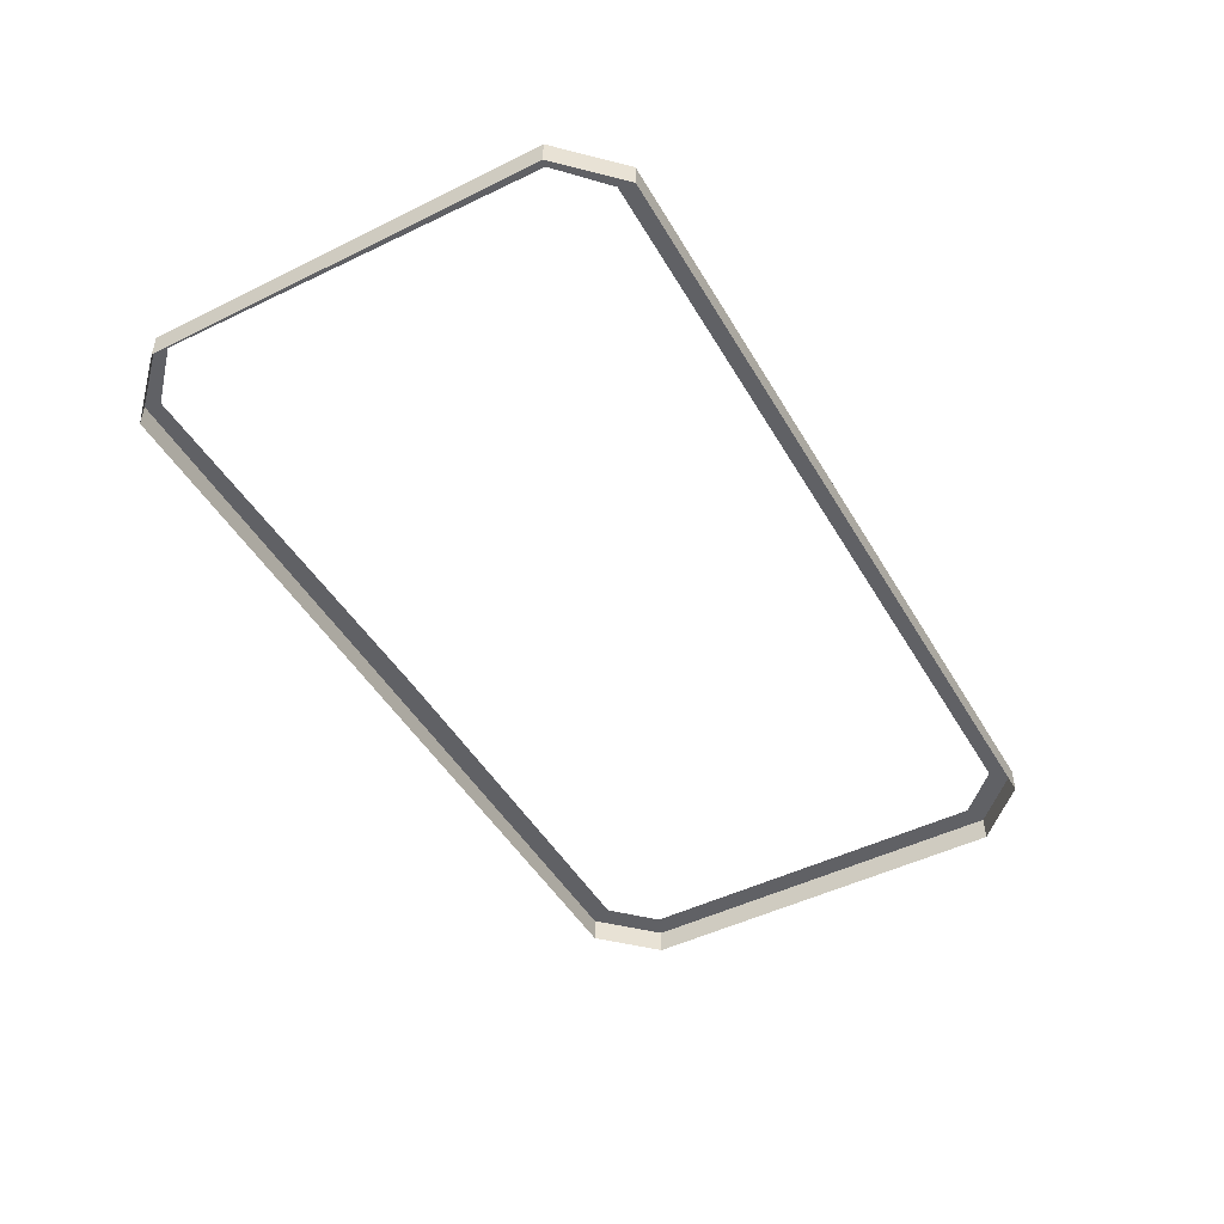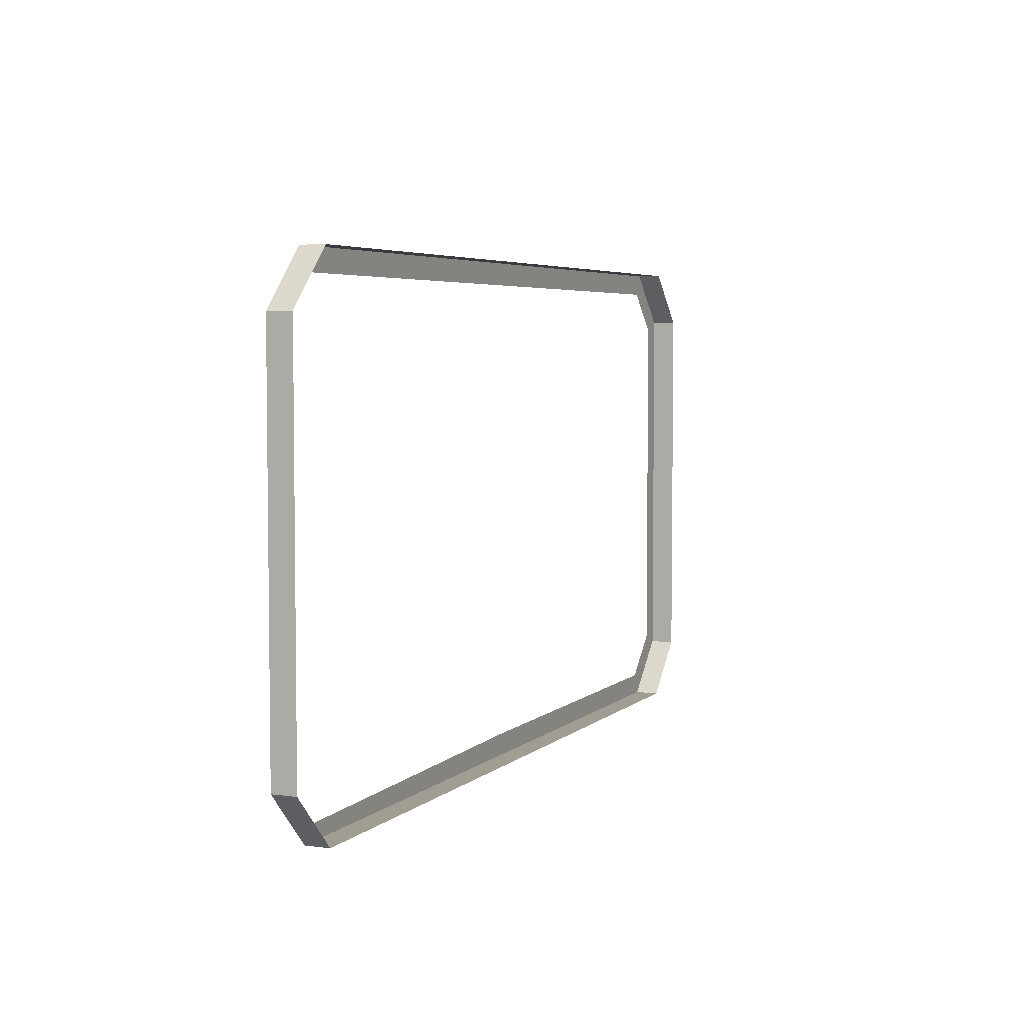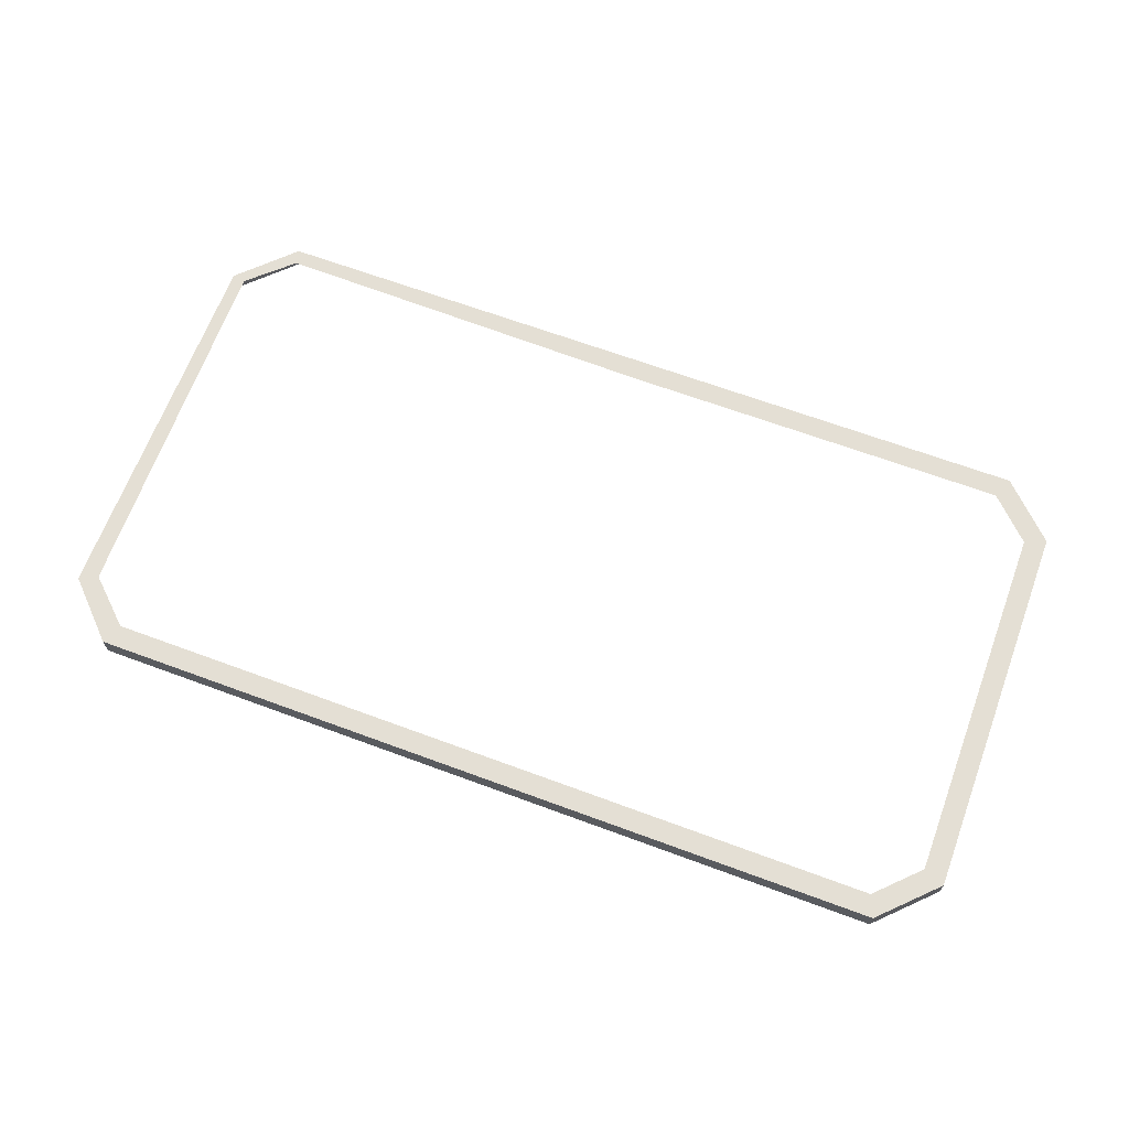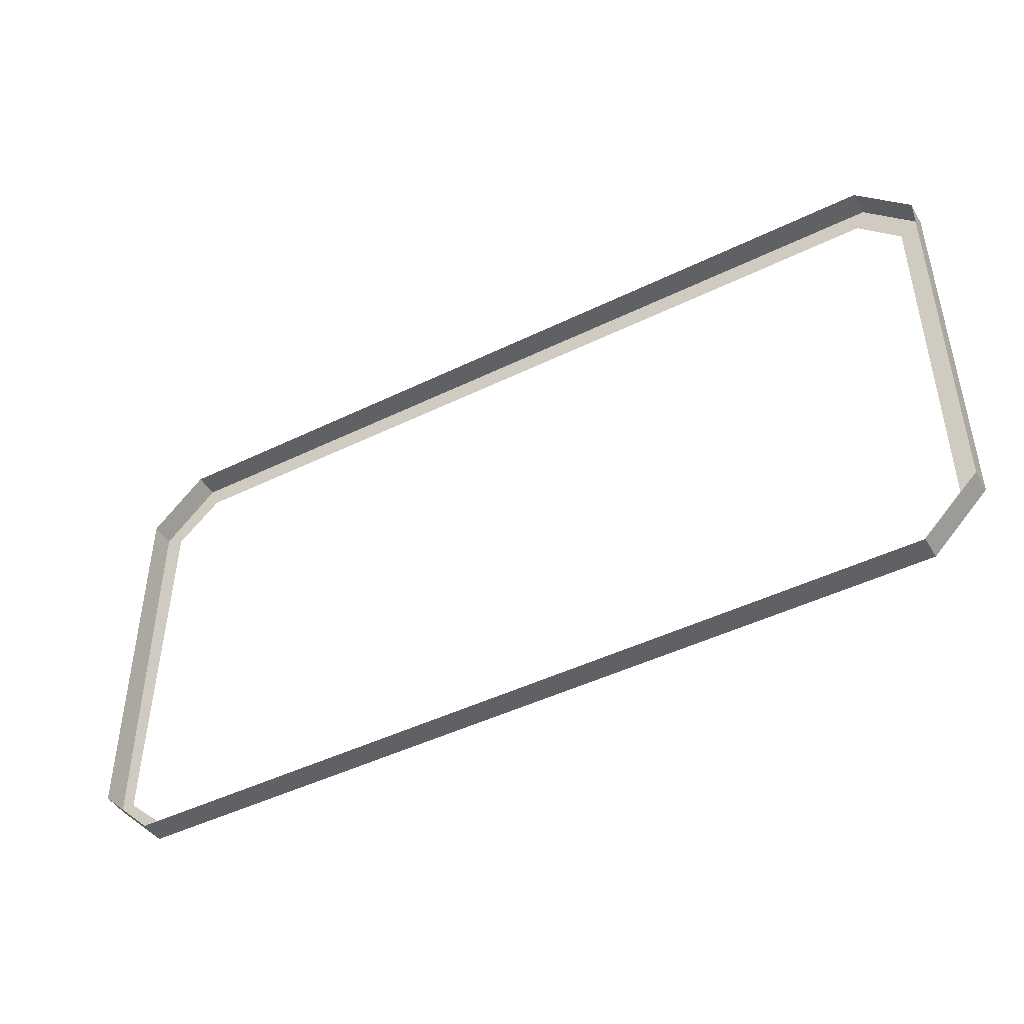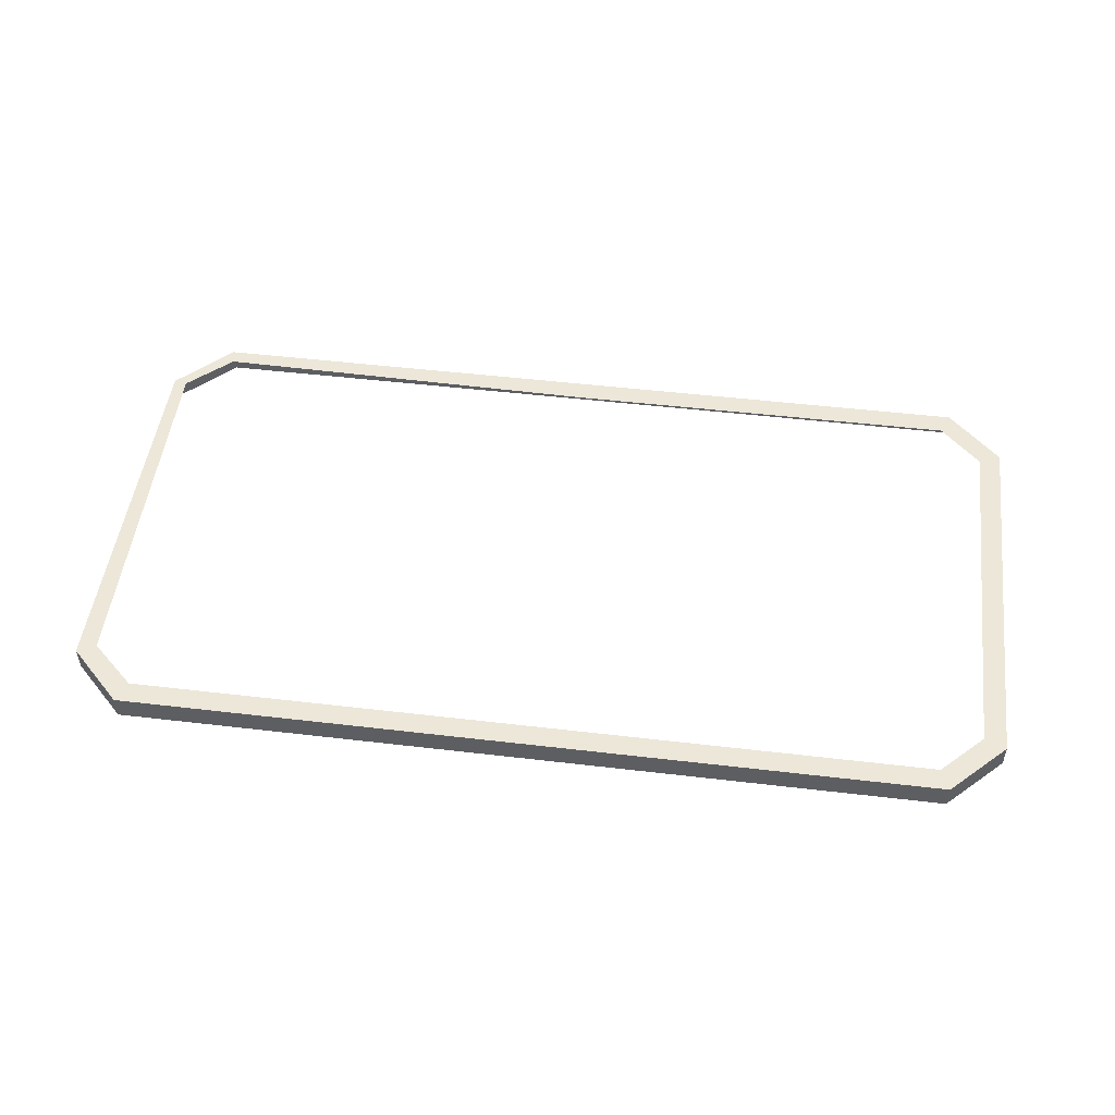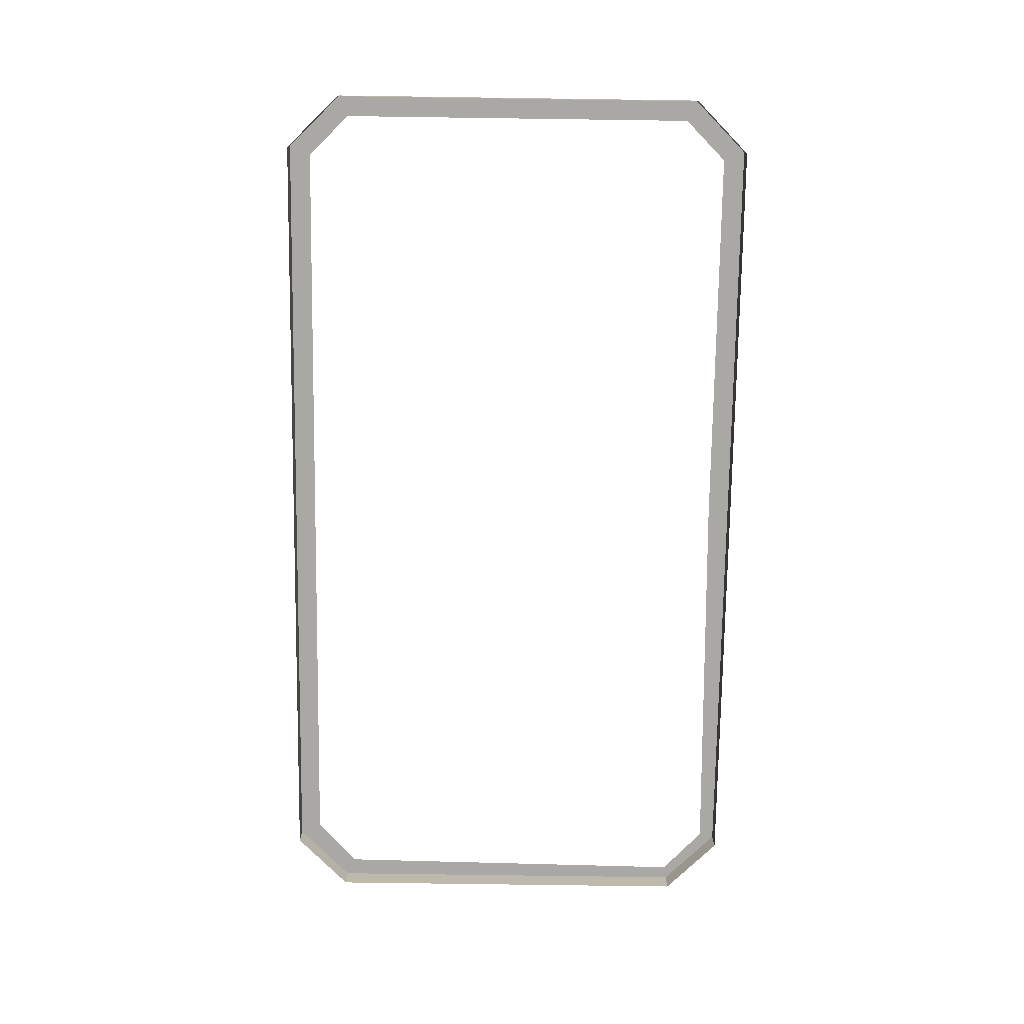
<metadata>
{"format":"obj","ext":"obj","renderer":"f3d","projection":"perspective","resolution":1024,"background":"white","views":[{"elev":-47.7,"azim":119.1,"up":"+Z"},{"elev":4.7,"azim":113.4,"up":"+Y"},{"elev":66.3,"azim":-159.6,"up":"+Z"},{"elev":-45.8,"azim":-150.7,"up":"+Y"},{"elev":49.7,"azim":-172.6,"up":"+Z"},{"elev":-75.1,"azim":-90.8,"up":"+Z"}]}
</metadata>
<code>
v -931.9 -546.3 -27.84
v -6.104e-05 -546.3 27.84
v -6.104e-05 -546.3 -27.84
v -931.9 -546.3 27.84
v 931.9 -546.3 27.84
v 931.9 -546.3 -27.84
v 931.9 -546.3 -27.84
v 1056 -421.7 27.84
v 1056 -421.7 -27.84
v 931.9 -546.3 27.84
v 1056 -421.7 -27.84
v 1056 465.9 27.84
v 1056 465.9 -27.84
v 1056 -421.7 27.84
v 1056 465.9 -27.84
v 931.9 590.6 27.84
v 931.9 590.6 -27.84
v 1056 465.9 27.84
v 931.9 590.6 -27.84
v 0 590.6 27.84
v 0 590.6 -27.84
v 931.9 590.6 27.84
v -931.9 590.6 27.84
v -931.9 590.6 -27.84
v -931.9 590.6 -27.84
v -1056 465.9 27.84
v -1056 465.9 -27.84
v -931.9 590.6 27.84
v -1056 465.9 -27.84
v -1056 -421.7 27.84
v -1056 -421.7 -27.84
v -1056 465.9 27.84
v -1056 -421.7 -27.84
v -931.9 -546.3 27.84
v -931.9 -546.3 -27.84
v -1056 -421.7 27.84
v -931.9 -546.3 27.84
v -9.155e-05 -496.7 27.84
v -6.104e-05 -546.3 27.84
v -911.3 -496.7 27.84
v 923.5 -511.5 27.84
v 931.9 -546.3 27.84
v 1026 -416 27.84
v 1056 -421.7 27.84
v 1014 445.4 27.84
v 1056 465.9 27.84
v 911.3 540.9 27.84
v 931.9 590.6 27.84
v 3.052e-05 540.9 27.84
v 0 590.6 27.84
v -911.3 540.9 27.84
v -931.9 590.6 27.84
v -1007 445.4 27.84
v -1056 465.9 27.84
v -1007 -401.1 27.84
v -1056 -421.7 27.84
g Standing thingie.obj
f 1 3 2
f 1 2 4
f 3 5 2
f 3 6 5
f 7 9 8
f 7 8 10
f 11 13 12
f 11 12 14
f 15 17 16
f 15 16 18
f 19 21 20
f 19 20 22
f 21 23 20
f 21 24 23
f 25 27 26
f 25 26 28
f 29 31 30
f 29 30 32
f 33 35 34
f 33 34 36
f 37 39 38
f 37 38 40
f 39 41 38
f 39 42 41
f 42 43 41
f 42 44 43
f 44 45 43
f 44 46 45
f 46 47 45
f 46 48 47
f 48 49 47
f 48 50 49
f 50 51 49
f 50 52 51
f 52 53 51
f 52 54 53
f 54 55 53
f 54 56 55
f 56 40 55
f 56 37 40

</code>
